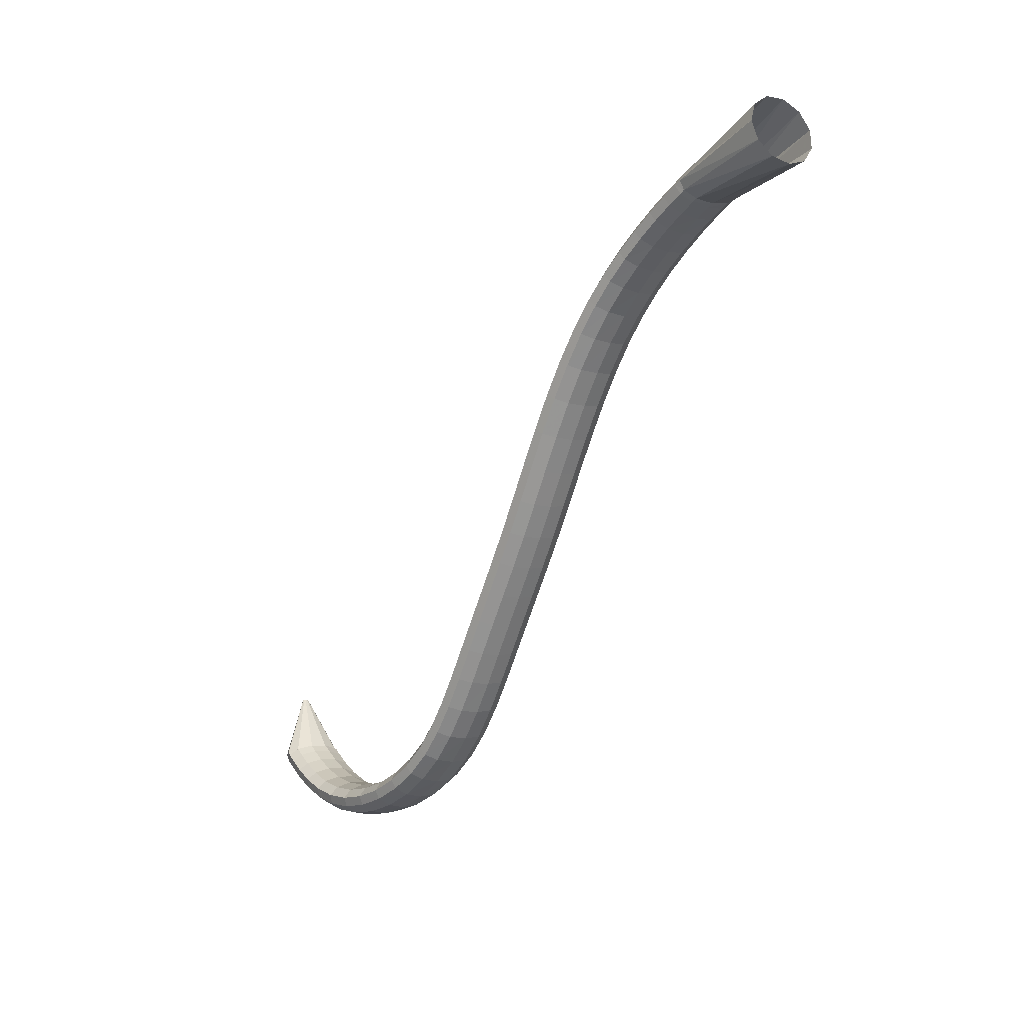
<metadata>
{"format":"obj","ext":"obj","renderer":"f3d","projection":"perspective","resolution":1024,"background":"white","views":[{"elev":-18.1,"azim":-142.1,"up":"+Y"}]}
</metadata>
<code>
g tube1
v 157.6 145.7 98.52
v 158.6 146.1 95.93
v 159.5 148 94
v 160 150.7 93.35
v 159.9 153.3 94.18
v 159.2 155.2 96.24
v 158.3 155.6 98.86
v 157.3 154.4 101.2
v 156.6 152 102.6
v 156.4 149.2 102.5
v 156.8 146.8 101
v 157.6 145.7 98.52
v 172.8 146.9 104
v 173.8 146.9 101.4
v 174.6 147.7 99.57
v 174.9 149 99.07
v 174.7 150.5 100
v 174 151.5 102.2
v 173 151.9 104.8
v 172.1 151.5 107.1
v 171.6 150.4 108.3
v 171.5 149 108.1
v 172 147.7 106.4
v 172.8 146.9 104
v 173.7 146.6 104.2
v 174.5 146.7 101.6
v 175.3 147.4 99.77
v 175.8 148.7 99.33
v 175.9 150.1 100.4
v 175.6 151.1 102.7
v 174.9 151.4 105.4
v 174.1 151 107.7
v 173.4 149.9 108.8
v 173 148.5 108.5
v 173.2 147.3 106.8
v 173.7 146.6 104.2
v 175.9 145.9 104.9
v 176.8 145.9 102.3
v 177.6 146.7 100.5
v 178.2 148 100
v 178.3 149.3 101.1
v 178 150.3 103.4
v 177.3 150.6 106.1
v 176.4 150.2 108.4
v 175.7 149.1 109.5
v 175.3 147.8 109.2
v 175.4 146.6 107.5
v 175.9 145.9 104.9
v 178.8 144.8 105.7
v 179.6 144.8 103.1
v 180.5 145.6 101.3
v 181.1 146.8 100.9
v 181.3 148.1 102
v 181.1 149.1 104.3
v 180.4 149.4 107
v 179.5 149 109.3
v 178.7 148 110.5
v 178.3 146.6 110.1
v 178.3 145.4 108.3
v 178.8 144.8 105.7
v 182 143.3 106.7
v 182.8 143.4 104.1
v 183.7 144.1 102.3
v 184.4 145.4 101.9
v 184.7 146.6 103.1
v 184.5 147.6 105.4
v 183.8 147.9 108.1
v 182.9 147.5 110.4
v 182.1 146.5 111.5
v 181.5 145.2 111.1
v 181.5 144 109.3
v 182 143.3 106.7
v 185.2 141.6 107.7
v 186.1 141.7 105.1
v 187 142.4 103.3
v 187.8 143.6 103
v 188.2 144.8 104.1
v 188 145.7 106.4
v 187.3 146 109.2
v 186.4 145.6 111.4
v 185.5 144.6 112.5
v 184.9 143.4 112.1
v 184.8 142.3 110.3
v 185.2 141.6 107.7
v 188.5 139.6 108.7
v 189.3 139.6 106.1
v 190.4 140.3 104.3
v 191.2 141.5 104
v 191.7 142.6 105.2
v 191.5 143.5 107.5
v 190.9 143.8 110.3
v 189.9 143.4 112.5
v 188.9 142.5 113.6
v 188.2 141.3 113.1
v 188 140.2 111.3
v 188.5 139.6 108.7
v 191.7 137.2 109.7
v 192.6 137.2 107.1
v 193.7 137.9 105.4
v 194.7 138.9 105.1
v 195.2 140.1 106.4
v 195 140.9 108.7
v 194.3 141.2 111.4
v 193.3 140.8 113.6
v 192.2 140 114.7
v 191.5 138.8 114.2
v 191.3 137.8 112.3
v 191.7 137.2 109.7
v 195 134.3 110.9
v 195.9 134.3 108.3
v 197.1 134.9 106.7
v 198.1 135.9 106.4
v 198.7 137 107.6
v 198.6 137.8 110
v 197.9 138.1 112.7
v 196.7 137.8 114.9
v 195.6 137 115.9
v 194.8 135.9 115.4
v 194.5 134.9 113.5
v 195 134.3 110.9
v 198.3 130.9 112.2
v 199.4 130.9 109.7
v 200.6 131.4 108
v 201.7 132.4 107.8
v 202.3 133.4 109.1
v 202.2 134.2 111.4
v 201.4 134.6 114.1
v 200.2 134.3 116.3
v 199 133.6 117.3
v 198.1 132.5 116.7
v 197.9 131.6 114.8
v 198.3 130.9 112.2
v 201.8 127.2 113.7
v 202.8 127.1 111.2
v 204.1 127.5 109.6
v 205.2 128.4 109.4
v 205.8 129.5 110.6
v 205.7 130.3 113
v 204.9 130.7 115.6
v 203.7 130.5 117.8
v 202.4 129.8 118.8
v 201.6 128.8 118.2
v 201.3 127.8 116.3
v 201.8 127.2 113.7
v 205.2 123.1 115.3
v 206.2 123 112.8
v 207.5 123.4 111.2
v 208.7 124.3 111
v 209.3 125.3 112.3
v 209.2 126.2 114.6
v 208.4 126.6 117.3
v 207.1 126.4 119.4
v 205.8 125.7 120.4
v 204.9 124.7 119.8
v 204.7 123.8 117.9
v 205.2 123.1 115.3
v 208.5 119 117
v 209.5 118.9 114.5
v 210.9 119.3 112.9
v 212 120.2 112.7
v 212.6 121.2 113.9
v 212.5 122 116.3
v 211.7 122.4 118.9
v 210.4 122.3 121.1
v 209.1 121.6 122
v 208.2 120.7 121.5
v 208 119.7 119.6
v 208.5 119 117
v 211.7 115 118.6
v 212.8 114.9 116.1
v 214.1 115.3 114.5
v 215.3 116.1 114.3
v 215.9 117.2 115.6
v 215.7 118 117.9
v 214.9 118.4 120.6
v 213.7 118.3 122.7
v 212.4 117.6 123.6
v 211.4 116.6 123.1
v 211.2 115.7 121.2
v 211.7 115 118.6
v 214.9 111.1 120.2
v 216 111 117.7
v 217.3 111.4 116.1
v 218.4 112.3 115.9
v 219 113.3 117.2
v 218.9 114.1 119.5
v 218.1 114.6 122.2
v 216.8 114.4 124.3
v 215.5 113.7 125.2
v 214.6 112.7 124.7
v 214.4 111.8 122.8
v 214.9 111.1 120.2
v 218 107.3 121.8
v 219.1 107.2 119.2
v 220.4 107.7 117.6
v 221.6 108.6 117.4
v 222.2 109.6 118.7
v 222 110.4 121
v 221.2 110.8 123.7
v 220 110.7 125.8
v 218.7 110 126.8
v 217.8 109 126.2
v 217.6 108 124.4
v 218 107.3 121.8
v 221.2 103.7 123.3
v 222.3 103.6 120.8
v 223.6 104 119.1
v 224.7 104.9 118.9
v 225.3 105.9 120.2
v 225.2 106.8 122.5
v 224.4 107.2 125.2
v 223.1 107 127.3
v 221.9 106.3 128.3
v 221 105.3 127.7
v 220.7 104.3 125.9
v 221.2 103.7 123.3
v 224.4 100 124.8
v 225.4 99.92 122.3
v 226.7 100.4 120.6
v 227.9 101.3 120.4
v 228.5 102.3 121.7
v 228.3 103.2 124
v 227.5 103.6 126.7
v 226.3 103.4 128.8
v 225 102.7 129.8
v 224.1 101.7 129.2
v 223.9 100.7 127.4
v 224.4 100 124.8
v 227.6 96.35 126.3
v 228.6 96.22 123.8
v 229.9 96.68 122.2
v 231.1 97.57 122
v 231.6 98.61 123.2
v 231.5 99.47 125.6
v 230.7 99.89 128.2
v 229.4 99.72 130.4
v 228.2 99.02 131.3
v 227.3 98.01 130.8
v 227.1 97.01 128.9
v 227.6 96.35 126.3
v 230.8 92.62 127.9
v 231.9 92.5 125.4
v 233.2 92.96 123.8
v 234.3 93.87 123.6
v 234.9 94.93 124.8
v 234.7 95.8 127.1
v 233.9 96.22 129.8
v 232.7 96.04 131.9
v 231.4 95.33 132.9
v 230.5 94.31 132.4
v 230.3 93.3 130.5
v 230.8 92.62 127.9
v 234.2 88.97 129.5
v 235.3 88.87 127
v 236.5 89.37 125.4
v 237.6 90.32 125.1
v 238.1 91.41 126.4
v 238 92.3 128.7
v 237.2 92.7 131.4
v 236 92.49 133.5
v 234.7 91.73 134.5
v 233.9 90.67 134
v 233.7 89.64 132.1
v 234.2 88.97 129.5
v 237.8 85.56 131.1
v 238.8 85.51 128.6
v 240 86.09 126.9
v 241 87.11 126.6
v 241.5 88.25 127.8
v 241.3 89.14 130.2
v 240.5 89.51 132.8
v 239.4 89.23 135
v 238.2 88.4 136
v 237.4 87.27 135.6
v 237.3 86.21 133.7
v 237.8 85.56 131.1
v 241.6 82.56 132.6
v 242.5 82.58 130
v 243.6 83.25 128.3
v 244.5 84.37 128
v 244.9 85.58 129.1
v 244.7 86.49 131.4
v 243.9 86.82 134.2
v 242.9 86.46 136.4
v 241.9 85.52 137.5
v 241.3 84.31 137
v 241.1 83.21 135.2
v 241.6 82.56 132.6
v 245.8 80.14 133.9
v 246.6 80.2 131.3
v 247.5 80.95 129.6
v 248.2 82.17 129.2
v 248.5 83.45 130.3
v 248.3 84.4 132.6
v 247.6 84.72 135.3
v 246.7 84.29 137.6
v 245.9 83.27 138.7
v 245.3 81.97 138.3
v 245.3 80.8 136.5
v 245.8 80.14 133.9
v 250.3 78.4 135.2
v 251 78.47 132.6
v 251.8 79.27 130.8
v 252.3 80.55 130.3
v 252.4 81.91 131.4
v 252.1 82.91 133.7
v 251.4 83.24 136.4
v 250.7 82.79 138.7
v 250 81.7 139.9
v 249.7 80.33 139.6
v 249.8 79.1 137.8
v 250.3 78.4 135.2
v 255 77.39 136.5
v 255.7 77.44 133.9
v 256.4 78.26 132
v 256.7 79.58 131.5
v 256.6 80.99 132.5
v 256.1 82.03 134.7
v 255.5 82.38 137.4
v 254.8 81.93 139.8
v 254.3 80.82 141
v 254.2 79.4 140.8
v 254.4 78.12 139.1
v 255 77.39 136.5
v 259.8 77.11 137.8
v 260.6 77.15 135.2
v 261.1 77.96 133.3
v 261.2 79.29 132.7
v 260.9 80.72 133.7
v 260.3 81.78 135.8
v 259.6 82.15 138.5
v 258.9 81.7 140.9
v 258.6 80.58 142.2
v 258.7 79.15 142
v 259.2 77.85 140.4
v 259.8 77.11 137.8
v 264.6 77.55 139.1
v 265.3 77.58 136.5
v 265.7 78.39 134.5
v 265.6 79.7 133.9
v 265.1 81.1 134.8
v 264.4 82.16 136.9
v 263.6 82.52 139.6
v 263 82.08 142
v 262.9 80.98 143.3
v 263.2 79.57 143.2
v 263.8 78.29 141.6
v 264.6 77.55 139.1
v 269.1 78.7 140.3
v 269.8 78.73 137.7
v 270 79.5 135.7
v 269.8 80.76 135
v 269.1 82.12 135.9
v 268.2 83.13 138
v 267.4 83.49 140.6
v 266.9 83.07 143
v 266.9 82.01 144.4
v 267.4 80.65 144.3
v 268.2 79.41 142.8
v 269.1 78.7 140.3
v 273.2 80.47 141.3
v 273.8 80.49 138.7
v 273.9 81.21 136.7
v 273.5 82.39 135.9
v 272.6 83.66 136.8
v 271.6 84.62 138.8
v 270.8 84.97 141.5
v 270.4 84.58 143.9
v 270.6 83.6 145.3
v 271.3 82.32 145.3
v 272.2 81.15 143.8
v 273.2 80.47 141.3
v 276.7 82.66 142.1
v 277.2 82.66 139.4
v 277.2 83.3 137.4
v 276.6 84.38 136.7
v 275.6 85.56 137.4
v 274.5 86.46 139.5
v 273.7 86.8 142.2
v 273.4 86.46 144.6
v 273.7 85.56 146.1
v 274.6 84.39 146
v 275.7 83.3 144.6
v 276.7 82.66 142.1
v 279.4 84.9 142.7
v 279.9 84.88 140
v 279.8 85.45 137.9
v 279.1 86.44 137.2
v 278 87.54 137.9
v 276.8 88.38 140
v 276 88.72 142.6
v 275.8 88.43 145.1
v 276.2 87.61 146.6
v 277.2 86.53 146.6
v 278.4 85.52 145.1
v 279.4 84.9 142.7
v 281.4 86.81 143
v 281.9 86.77 140.3
v 281.7 87.29 138.3
v 280.9 88.22 137.5
v 279.7 89.25 138.2
v 278.5 90.06 140.3
v 277.7 90.39 143
v 277.6 90.14 145.4
v 278.1 89.39 146.9
v 279.1 88.37 146.9
v 280.3 87.41 145.5
v 281.4 86.81 143
v 282.5 88.07 143.2
v 283 88.01 140.5
v 282.8 88.51 138.5
v 282 89.4 137.7
v 280.8 90.4 138.4
v 279.6 91.19 140.5
v 278.8 91.52 143.1
v 278.6 91.29 145.6
v 279.2 90.57 147.1
v 280.2 89.59 147.1
v 281.5 88.65 145.7
v 282.5 88.07 143.2
v 283.5 89.48 143.3
v 283.9 89.47 140.6
v 283.5 89.68 138.5
v 282.4 90.04 137.7
v 280.8 90.43 138.5
v 279.4 90.74 140.5
v 278.6 90.87 143.2
v 278.5 90.76 145.7
v 279.4 90.47 147.2
v 280.8 90.07 147.2
v 282.3 89.71 145.8
v 283.5 89.48 143.3
v 284 100.1 143
v 284 100.1 142.8
v 284 100.1 142.5
v 283.9 100.2 142.5
v 283.7 100.2 142.5
v 283.6 100.2 142.7
v 283.5 100.2 143
v 283.5 100.2 143.3
v 283.6 100.2 143.4
v 283.7 100.2 143.4
v 283.9 100.1 143.3
v 284 100.1 143
f 1 2 14
f 14 13 1
f 2 3 15
f 15 14 2
f 3 4 16
f 16 15 3
f 4 5 17
f 17 16 4
f 5 6 18
f 18 17 5
f 6 7 19
f 19 18 6
f 7 8 20
f 20 19 7
f 8 9 21
f 21 20 8
f 9 10 22
f 22 21 9
f 10 11 23
f 23 22 10
f 11 12 24
f 24 23 11
f 13 14 26
f 26 25 13
f 14 15 27
f 27 26 14
f 15 16 28
f 28 27 15
f 16 17 29
f 29 28 16
f 17 18 30
f 30 29 17
f 18 19 31
f 31 30 18
f 19 20 32
f 32 31 19
f 20 21 33
f 33 32 20
f 21 22 34
f 34 33 21
f 22 23 35
f 35 34 22
f 23 24 36
f 36 35 23
f 25 26 38
f 38 37 25
f 26 27 39
f 39 38 26
f 27 28 40
f 40 39 27
f 28 29 41
f 41 40 28
f 29 30 42
f 42 41 29
f 30 31 43
f 43 42 30
f 31 32 44
f 44 43 31
f 32 33 45
f 45 44 32
f 33 34 46
f 46 45 33
f 34 35 47
f 47 46 34
f 35 36 48
f 48 47 35
f 37 38 50
f 50 49 37
f 38 39 51
f 51 50 38
f 39 40 52
f 52 51 39
f 40 41 53
f 53 52 40
f 41 42 54
f 54 53 41
f 42 43 55
f 55 54 42
f 43 44 56
f 56 55 43
f 44 45 57
f 57 56 44
f 45 46 58
f 58 57 45
f 46 47 59
f 59 58 46
f 47 48 60
f 60 59 47
f 49 50 62
f 62 61 49
f 50 51 63
f 63 62 50
f 51 52 64
f 64 63 51
f 52 53 65
f 65 64 52
f 53 54 66
f 66 65 53
f 54 55 67
f 67 66 54
f 55 56 68
f 68 67 55
f 56 57 69
f 69 68 56
f 57 58 70
f 70 69 57
f 58 59 71
f 71 70 58
f 59 60 72
f 72 71 59
f 61 62 74
f 74 73 61
f 62 63 75
f 75 74 62
f 63 64 76
f 76 75 63
f 64 65 77
f 77 76 64
f 65 66 78
f 78 77 65
f 66 67 79
f 79 78 66
f 67 68 80
f 80 79 67
f 68 69 81
f 81 80 68
f 69 70 82
f 82 81 69
f 70 71 83
f 83 82 70
f 71 72 84
f 84 83 71
f 73 74 86
f 86 85 73
f 74 75 87
f 87 86 74
f 75 76 88
f 88 87 75
f 76 77 89
f 89 88 76
f 77 78 90
f 90 89 77
f 78 79 91
f 91 90 78
f 79 80 92
f 92 91 79
f 80 81 93
f 93 92 80
f 81 82 94
f 94 93 81
f 82 83 95
f 95 94 82
f 83 84 96
f 96 95 83
f 85 86 98
f 98 97 85
f 86 87 99
f 99 98 86
f 87 88 100
f 100 99 87
f 88 89 101
f 101 100 88
f 89 90 102
f 102 101 89
f 90 91 103
f 103 102 90
f 91 92 104
f 104 103 91
f 92 93 105
f 105 104 92
f 93 94 106
f 106 105 93
f 94 95 107
f 107 106 94
f 95 96 108
f 108 107 95
f 97 98 110
f 110 109 97
f 98 99 111
f 111 110 98
f 99 100 112
f 112 111 99
f 100 101 113
f 113 112 100
f 101 102 114
f 114 113 101
f 102 103 115
f 115 114 102
f 103 104 116
f 116 115 103
f 104 105 117
f 117 116 104
f 105 106 118
f 118 117 105
f 106 107 119
f 119 118 106
f 107 108 120
f 120 119 107
f 109 110 122
f 122 121 109
f 110 111 123
f 123 122 110
f 111 112 124
f 124 123 111
f 112 113 125
f 125 124 112
f 113 114 126
f 126 125 113
f 114 115 127
f 127 126 114
f 115 116 128
f 128 127 115
f 116 117 129
f 129 128 116
f 117 118 130
f 130 129 117
f 118 119 131
f 131 130 118
f 119 120 132
f 132 131 119
f 121 122 134
f 134 133 121
f 122 123 135
f 135 134 122
f 123 124 136
f 136 135 123
f 124 125 137
f 137 136 124
f 125 126 138
f 138 137 125
f 126 127 139
f 139 138 126
f 127 128 140
f 140 139 127
f 128 129 141
f 141 140 128
f 129 130 142
f 142 141 129
f 130 131 143
f 143 142 130
f 131 132 144
f 144 143 131
f 133 134 146
f 146 145 133
f 134 135 147
f 147 146 134
f 135 136 148
f 148 147 135
f 136 137 149
f 149 148 136
f 137 138 150
f 150 149 137
f 138 139 151
f 151 150 138
f 139 140 152
f 152 151 139
f 140 141 153
f 153 152 140
f 141 142 154
f 154 153 141
f 142 143 155
f 155 154 142
f 143 144 156
f 156 155 143
f 145 146 158
f 158 157 145
f 146 147 159
f 159 158 146
f 147 148 160
f 160 159 147
f 148 149 161
f 161 160 148
f 149 150 162
f 162 161 149
f 150 151 163
f 163 162 150
f 151 152 164
f 164 163 151
f 152 153 165
f 165 164 152
f 153 154 166
f 166 165 153
f 154 155 167
f 167 166 154
f 155 156 168
f 168 167 155
f 157 158 170
f 170 169 157
f 158 159 171
f 171 170 158
f 159 160 172
f 172 171 159
f 160 161 173
f 173 172 160
f 161 162 174
f 174 173 161
f 162 163 175
f 175 174 162
f 163 164 176
f 176 175 163
f 164 165 177
f 177 176 164
f 165 166 178
f 178 177 165
f 166 167 179
f 179 178 166
f 167 168 180
f 180 179 167
f 169 170 182
f 182 181 169
f 170 171 183
f 183 182 170
f 171 172 184
f 184 183 171
f 172 173 185
f 185 184 172
f 173 174 186
f 186 185 173
f 174 175 187
f 187 186 174
f 175 176 188
f 188 187 175
f 176 177 189
f 189 188 176
f 177 178 190
f 190 189 177
f 178 179 191
f 191 190 178
f 179 180 192
f 192 191 179
f 181 182 194
f 194 193 181
f 182 183 195
f 195 194 182
f 183 184 196
f 196 195 183
f 184 185 197
f 197 196 184
f 185 186 198
f 198 197 185
f 186 187 199
f 199 198 186
f 187 188 200
f 200 199 187
f 188 189 201
f 201 200 188
f 189 190 202
f 202 201 189
f 190 191 203
f 203 202 190
f 191 192 204
f 204 203 191
f 193 194 206
f 206 205 193
f 194 195 207
f 207 206 194
f 195 196 208
f 208 207 195
f 196 197 209
f 209 208 196
f 197 198 210
f 210 209 197
f 198 199 211
f 211 210 198
f 199 200 212
f 212 211 199
f 200 201 213
f 213 212 200
f 201 202 214
f 214 213 201
f 202 203 215
f 215 214 202
f 203 204 216
f 216 215 203
f 205 206 218
f 218 217 205
f 206 207 219
f 219 218 206
f 207 208 220
f 220 219 207
f 208 209 221
f 221 220 208
f 209 210 222
f 222 221 209
f 210 211 223
f 223 222 210
f 211 212 224
f 224 223 211
f 212 213 225
f 225 224 212
f 213 214 226
f 226 225 213
f 214 215 227
f 227 226 214
f 215 216 228
f 228 227 215
f 217 218 230
f 230 229 217
f 218 219 231
f 231 230 218
f 219 220 232
f 232 231 219
f 220 221 233
f 233 232 220
f 221 222 234
f 234 233 221
f 222 223 235
f 235 234 222
f 223 224 236
f 236 235 223
f 224 225 237
f 237 236 224
f 225 226 238
f 238 237 225
f 226 227 239
f 239 238 226
f 227 228 240
f 240 239 227
f 229 230 242
f 242 241 229
f 230 231 243
f 243 242 230
f 231 232 244
f 244 243 231
f 232 233 245
f 245 244 232
f 233 234 246
f 246 245 233
f 234 235 247
f 247 246 234
f 235 236 248
f 248 247 235
f 236 237 249
f 249 248 236
f 237 238 250
f 250 249 237
f 238 239 251
f 251 250 238
f 239 240 252
f 252 251 239
f 241 242 254
f 254 253 241
f 242 243 255
f 255 254 242
f 243 244 256
f 256 255 243
f 244 245 257
f 257 256 244
f 245 246 258
f 258 257 245
f 246 247 259
f 259 258 246
f 247 248 260
f 260 259 247
f 248 249 261
f 261 260 248
f 249 250 262
f 262 261 249
f 250 251 263
f 263 262 250
f 251 252 264
f 264 263 251
f 253 254 266
f 266 265 253
f 254 255 267
f 267 266 254
f 255 256 268
f 268 267 255
f 256 257 269
f 269 268 256
f 257 258 270
f 270 269 257
f 258 259 271
f 271 270 258
f 259 260 272
f 272 271 259
f 260 261 273
f 273 272 260
f 261 262 274
f 274 273 261
f 262 263 275
f 275 274 262
f 263 264 276
f 276 275 263
f 265 266 278
f 278 277 265
f 266 267 279
f 279 278 266
f 267 268 280
f 280 279 267
f 268 269 281
f 281 280 268
f 269 270 282
f 282 281 269
f 270 271 283
f 283 282 270
f 271 272 284
f 284 283 271
f 272 273 285
f 285 284 272
f 273 274 286
f 286 285 273
f 274 275 287
f 287 286 274
f 275 276 288
f 288 287 275
f 277 278 290
f 290 289 277
f 278 279 291
f 291 290 278
f 279 280 292
f 292 291 279
f 280 281 293
f 293 292 280
f 281 282 294
f 294 293 281
f 282 283 295
f 295 294 282
f 283 284 296
f 296 295 283
f 284 285 297
f 297 296 284
f 285 286 298
f 298 297 285
f 286 287 299
f 299 298 286
f 287 288 300
f 300 299 287
f 289 290 302
f 302 301 289
f 290 291 303
f 303 302 290
f 291 292 304
f 304 303 291
f 292 293 305
f 305 304 292
f 293 294 306
f 306 305 293
f 294 295 307
f 307 306 294
f 295 296 308
f 308 307 295
f 296 297 309
f 309 308 296
f 297 298 310
f 310 309 297
f 298 299 311
f 311 310 298
f 299 300 312
f 312 311 299
f 301 302 314
f 314 313 301
f 302 303 315
f 315 314 302
f 303 304 316
f 316 315 303
f 304 305 317
f 317 316 304
f 305 306 318
f 318 317 305
f 306 307 319
f 319 318 306
f 307 308 320
f 320 319 307
f 308 309 321
f 321 320 308
f 309 310 322
f 322 321 309
f 310 311 323
f 323 322 310
f 311 312 324
f 324 323 311
f 313 314 326
f 326 325 313
f 314 315 327
f 327 326 314
f 315 316 328
f 328 327 315
f 316 317 329
f 329 328 316
f 317 318 330
f 330 329 317
f 318 319 331
f 331 330 318
f 319 320 332
f 332 331 319
f 320 321 333
f 333 332 320
f 321 322 334
f 334 333 321
f 322 323 335
f 335 334 322
f 323 324 336
f 336 335 323
f 325 326 338
f 338 337 325
f 326 327 339
f 339 338 326
f 327 328 340
f 340 339 327
f 328 329 341
f 341 340 328
f 329 330 342
f 342 341 329
f 330 331 343
f 343 342 330
f 331 332 344
f 344 343 331
f 332 333 345
f 345 344 332
f 333 334 346
f 346 345 333
f 334 335 347
f 347 346 334
f 335 336 348
f 348 347 335
f 337 338 350
f 350 349 337
f 338 339 351
f 351 350 338
f 339 340 352
f 352 351 339
f 340 341 353
f 353 352 340
f 341 342 354
f 354 353 341
f 342 343 355
f 355 354 342
f 343 344 356
f 356 355 343
f 344 345 357
f 357 356 344
f 345 346 358
f 358 357 345
f 346 347 359
f 359 358 346
f 347 348 360
f 360 359 347
f 349 350 362
f 362 361 349
f 350 351 363
f 363 362 350
f 351 352 364
f 364 363 351
f 352 353 365
f 365 364 352
f 353 354 366
f 366 365 353
f 354 355 367
f 367 366 354
f 355 356 368
f 368 367 355
f 356 357 369
f 369 368 356
f 357 358 370
f 370 369 357
f 358 359 371
f 371 370 358
f 359 360 372
f 372 371 359
f 361 362 374
f 374 373 361
f 362 363 375
f 375 374 362
f 363 364 376
f 376 375 363
f 364 365 377
f 377 376 364
f 365 366 378
f 378 377 365
f 366 367 379
f 379 378 366
f 367 368 380
f 380 379 367
f 368 369 381
f 381 380 368
f 369 370 382
f 382 381 369
f 370 371 383
f 383 382 370
f 371 372 384
f 384 383 371
f 373 374 386
f 386 385 373
f 374 375 387
f 387 386 374
f 375 376 388
f 388 387 375
f 376 377 389
f 389 388 376
f 377 378 390
f 390 389 377
f 378 379 391
f 391 390 378
f 379 380 392
f 392 391 379
f 380 381 393
f 393 392 380
f 381 382 394
f 394 393 381
f 382 383 395
f 395 394 382
f 383 384 396
f 396 395 383
f 385 386 398
f 398 397 385
f 386 387 399
f 399 398 386
f 387 388 400
f 400 399 387
f 388 389 401
f 401 400 388
f 389 390 402
f 402 401 389
f 390 391 403
f 403 402 390
f 391 392 404
f 404 403 391
f 392 393 405
f 405 404 392
f 393 394 406
f 406 405 393
f 394 395 407
f 407 406 394
f 395 396 408
f 408 407 395
f 397 398 410
f 410 409 397
f 398 399 411
f 411 410 398
f 399 400 412
f 412 411 399
f 400 401 413
f 413 412 400
f 401 402 414
f 414 413 401
f 402 403 415
f 415 414 402
f 403 404 416
f 416 415 403
f 404 405 417
f 417 416 404
f 405 406 418
f 418 417 405
f 406 407 419
f 419 418 406
f 407 408 420
f 420 419 407
f 409 410 422
f 422 421 409
f 410 411 423
f 423 422 410
f 411 412 424
f 424 423 411
f 412 413 425
f 425 424 412
f 413 414 426
f 426 425 413
f 414 415 427
f 427 426 414
f 415 416 428
f 428 427 415
f 416 417 429
f 429 428 416
f 417 418 430
f 430 429 417
f 418 419 431
f 431 430 418
f 419 420 432
f 432 431 419
f 421 422 434
f 434 433 421
f 422 423 435
f 435 434 422
f 423 424 436
f 436 435 423
f 424 425 437
f 437 436 424
f 425 426 438
f 438 437 425
f 426 427 439
f 439 438 426
f 427 428 440
f 440 439 427
f 428 429 441
f 441 440 428
f 429 430 442
f 442 441 429
f 430 431 443
f 443 442 430
f 431 432 444
f 444 443 431
g

</code>
